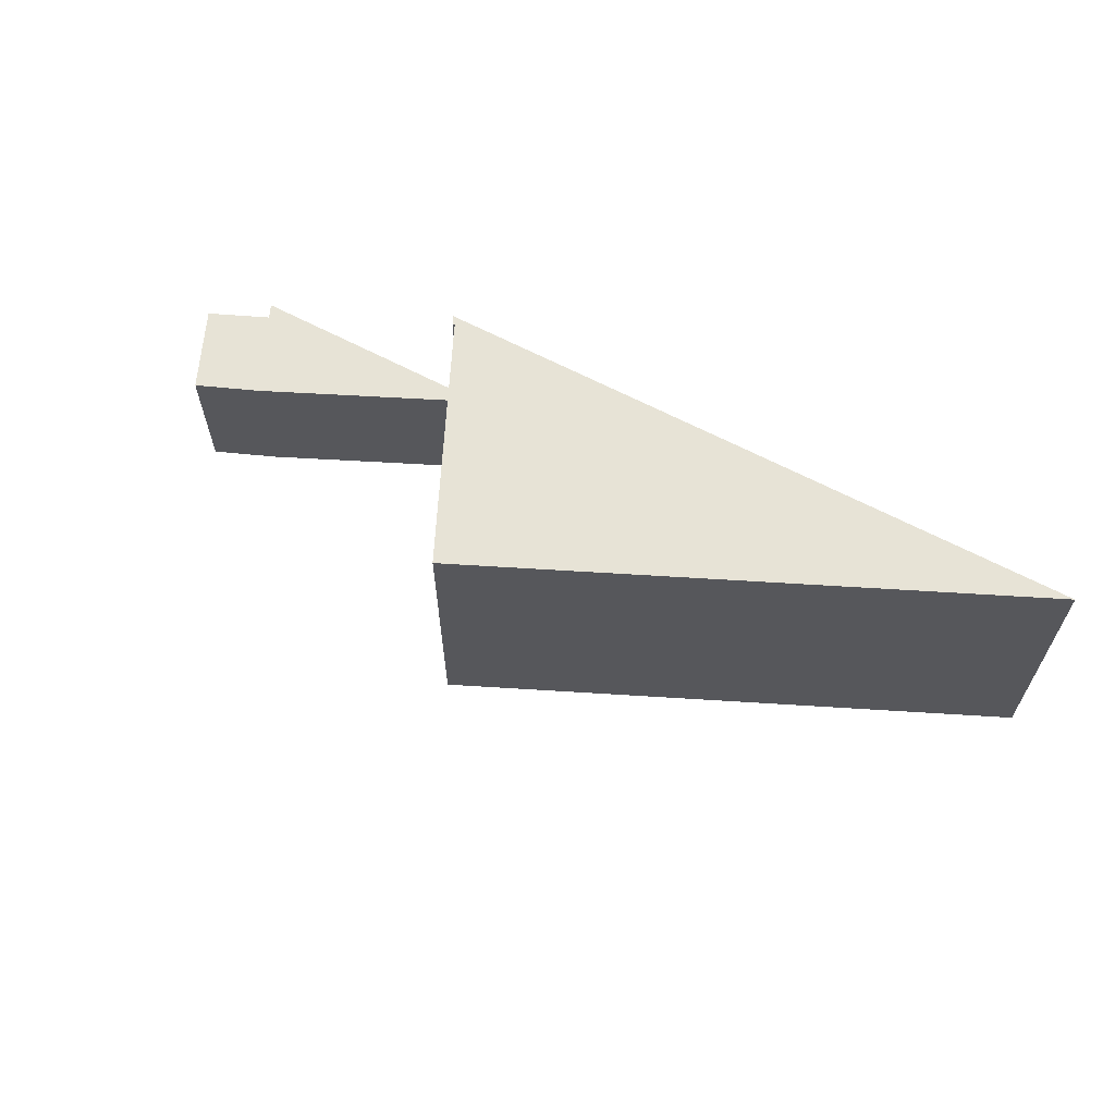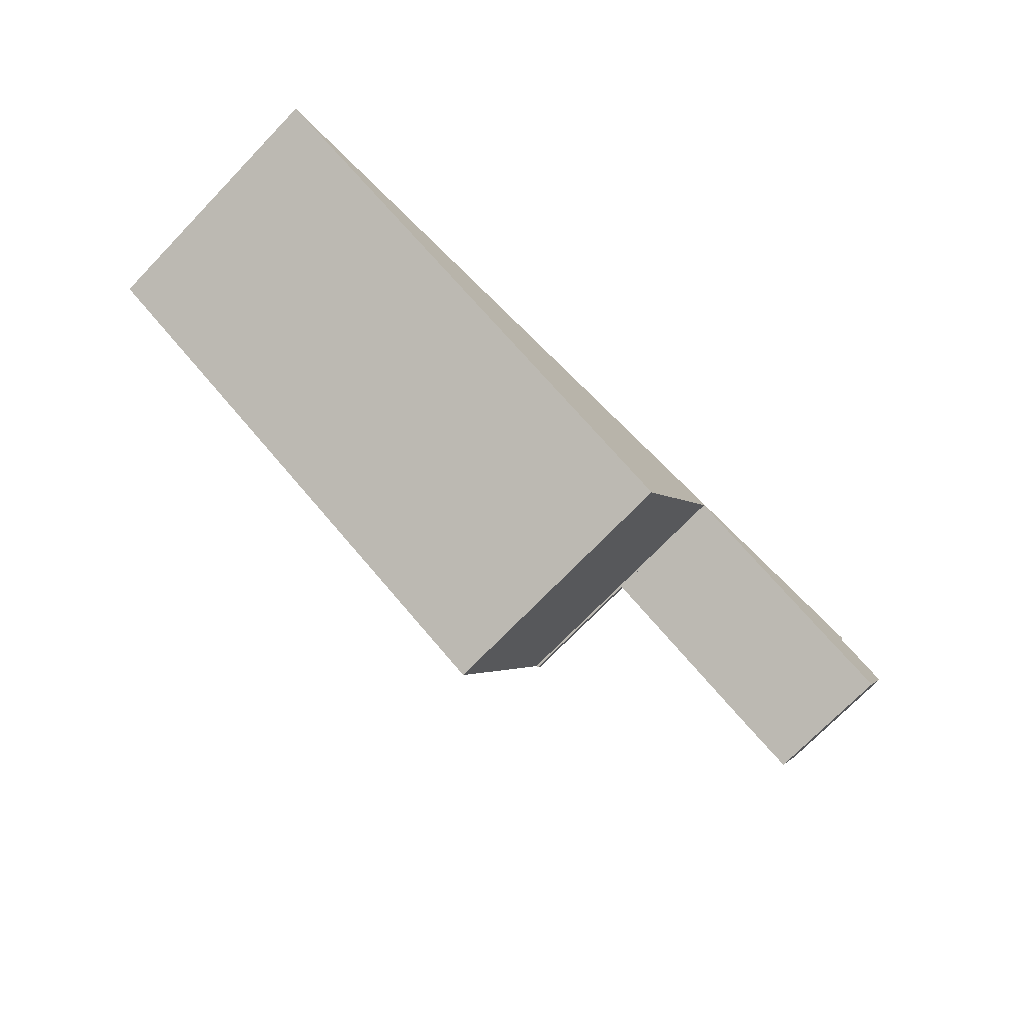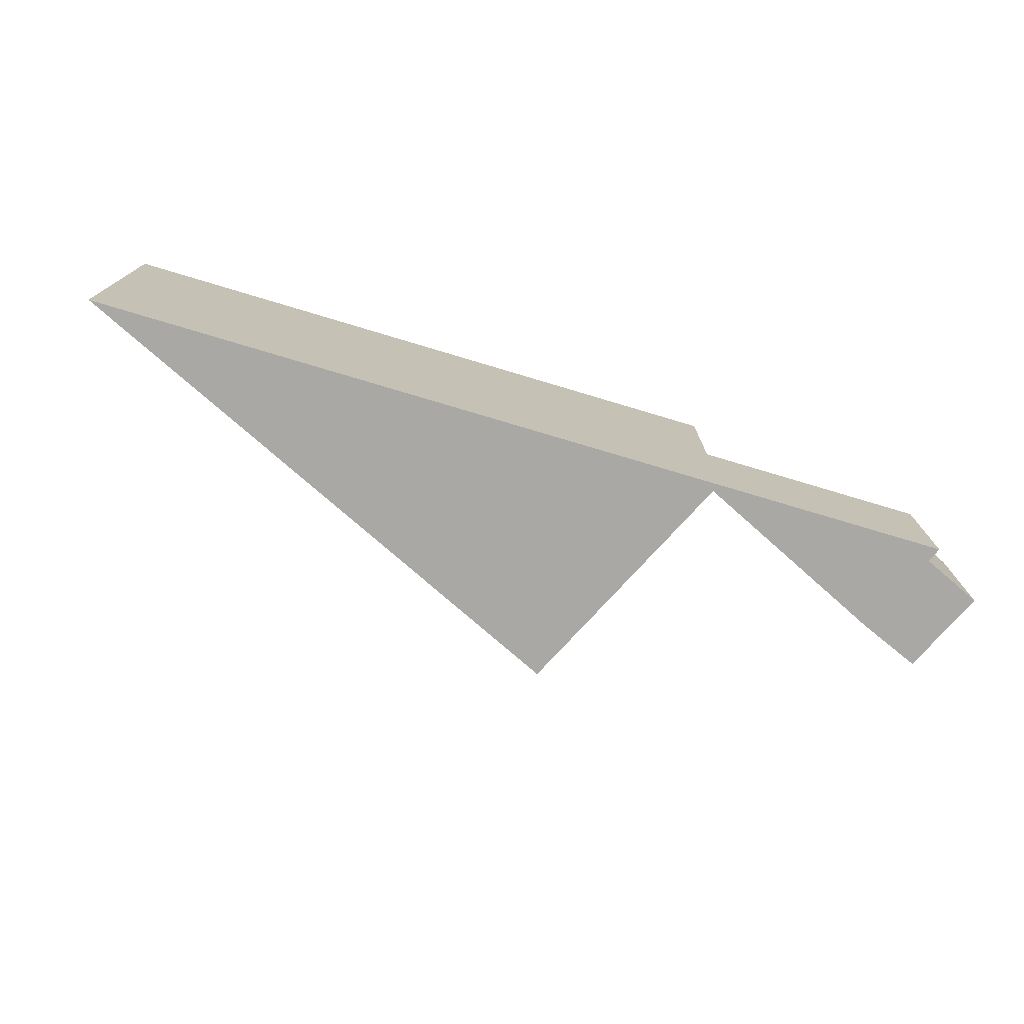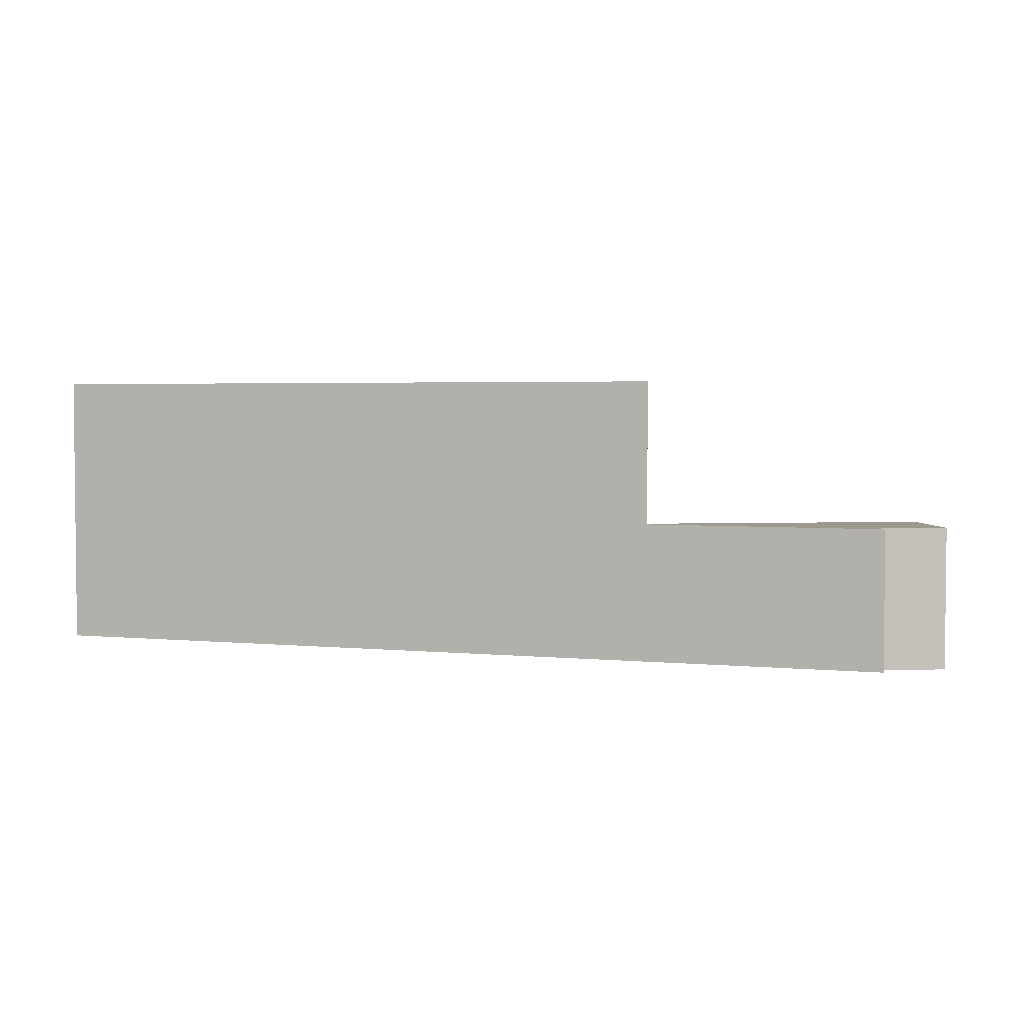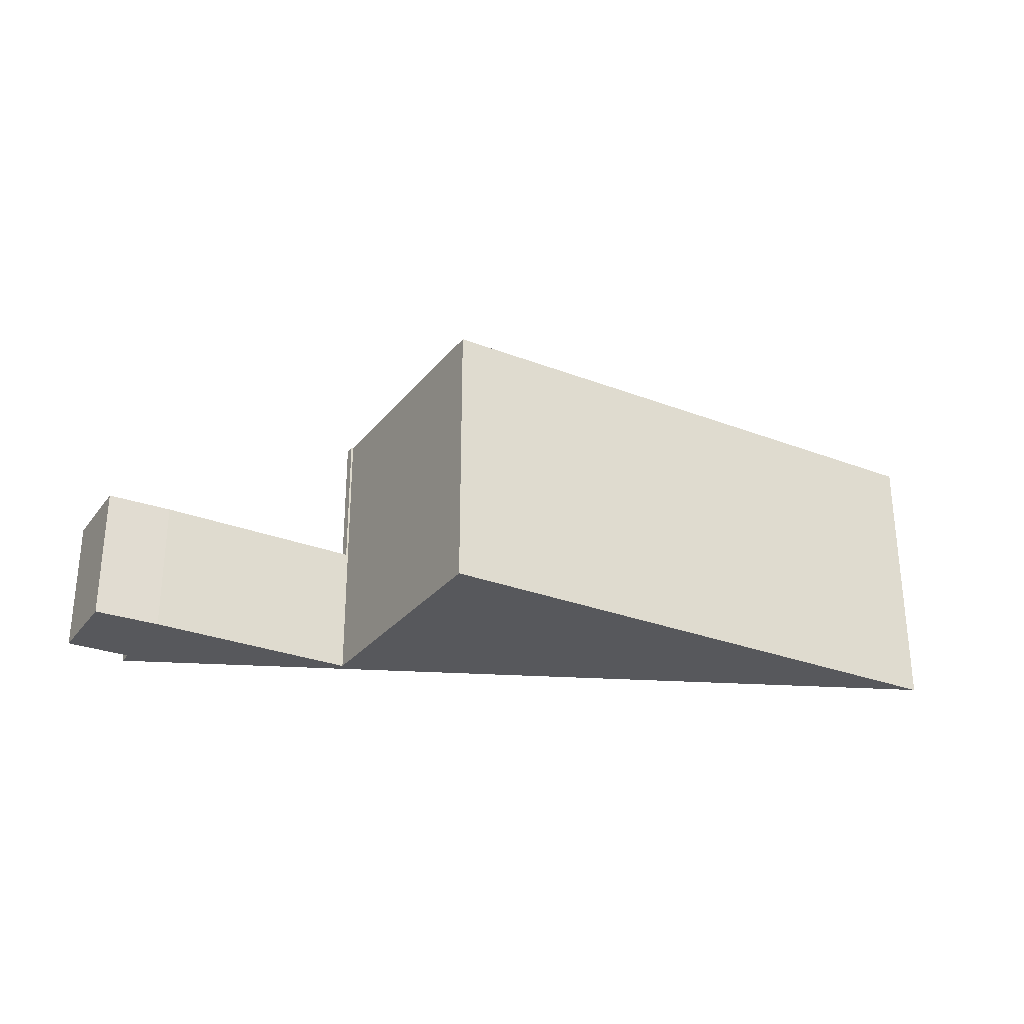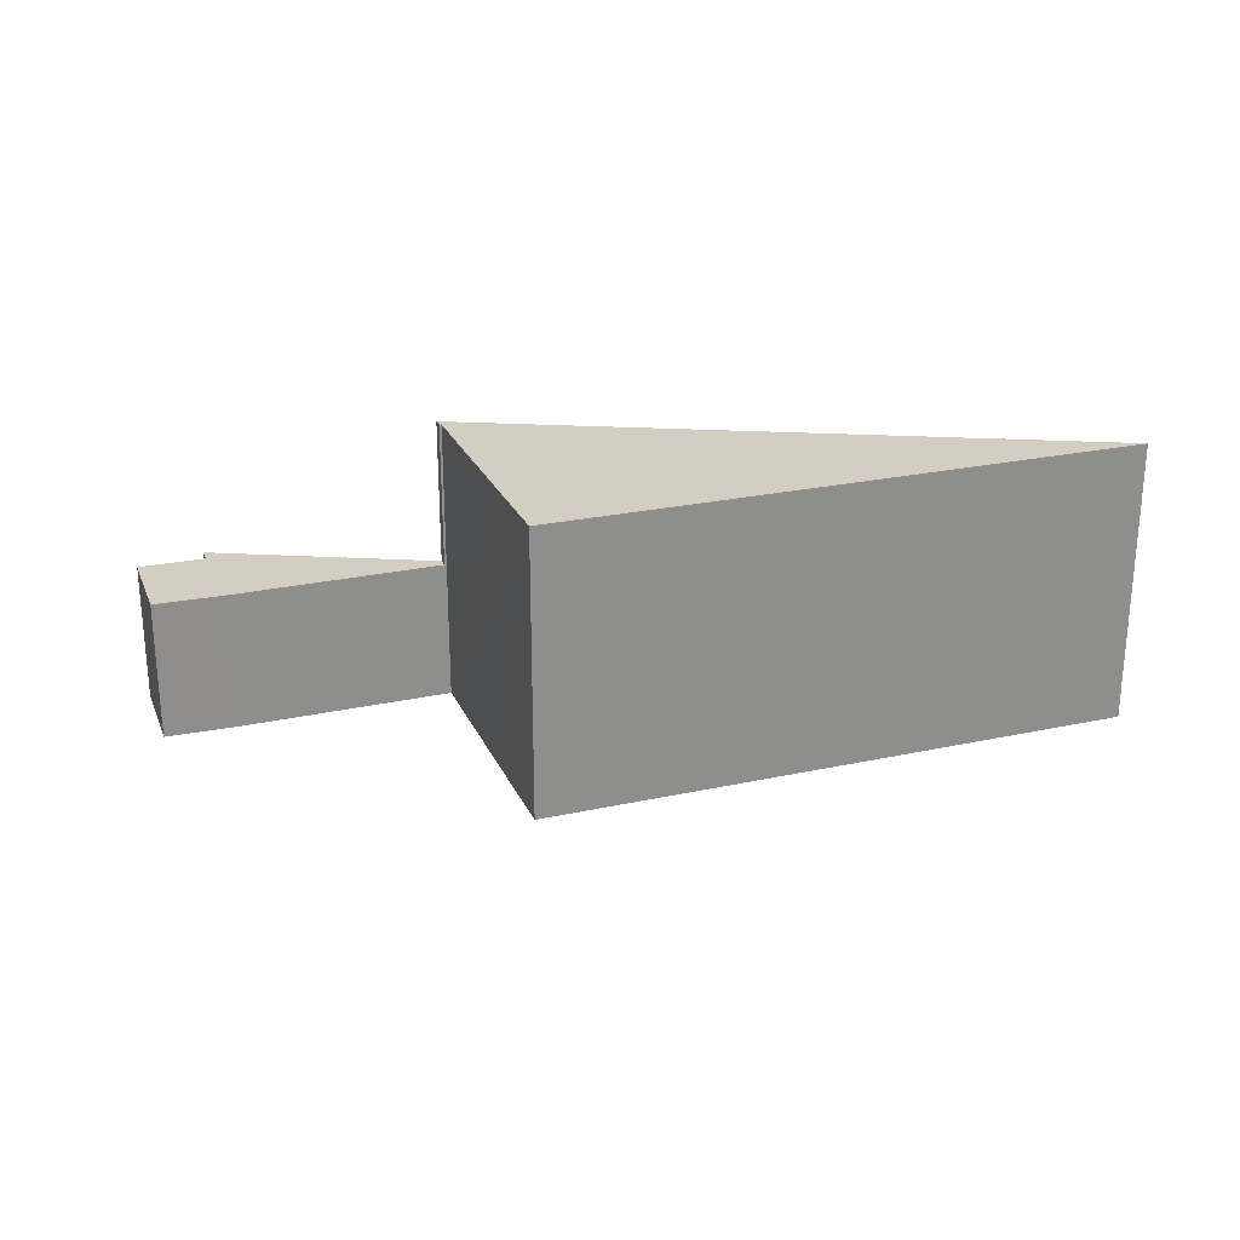
<metadata>
{"format":"obj","ext":"obj","renderer":"f3d","projection":"perspective","resolution":1024,"background":"white","views":[{"elev":62.7,"azim":-151.6,"up":"+Y"},{"elev":-74.5,"azim":-44.3,"up":"+Z"},{"elev":-74.9,"azim":-16.7,"up":"+Y"},{"elev":3.3,"azim":18.6,"up":"+Y"},{"elev":-28.7,"azim":174.7,"up":"+Y"},{"elev":24.9,"azim":-174.8,"up":"+Y"}]}
</metadata>
<code>
v  30 12.91 -0.405
v  30.08 12.91 7.903e-16
v  30.2 12.91 7.903e-16
v  29.91 12.91 -0.363
v  28.7 12.91 7.903e-16
v  29.84 12.91 -0.526
v  26.4 12.91 -7.789
v  0 12.91 7.903e-16
v  2.797 12.91 -1.289
v  24.69 12.91 -11.38
v  0 0 0
v  28.7 0 0
v  30.08 0 0
v  30.2 0 0
v  30 2.48e-17 -0.405
v  29.91 2.223e-17 -0.363
v  26.4 4.769e-16 -7.789
v  24.69 6.969e-16 -11.38
v  29.84 3.221e-17 -0.526
v  2.797 7.893e-17 -1.289
v  30.2 6.351 3.889e-16
v  38.89 6.351 -4.55
v  30 6.351 -0.405
v  40.99 6.351 3.889e-16
v  40.7 6.351 -0.672
v  41.73 6.351 -5.731
v  43.46 6.351 -1.893
v  40.99 0 0
v  40.7 4.115e-17 -0.672
v  43.46 1.159e-16 -1.893
v  41.73 3.509e-16 -5.731
v  38.89 2.786e-16 -4.55
g defaultobject
f 1 2 3
f 2 1 4
f 2 4 5
f 5 4 6
f 5 6 7
f 5 7 8
f 8 7 9
f 9 7 10
f 11 5 8
f 5 11 12
f 5 12 2
f 2 12 3
f 3 12 13
f 3 13 14
f 14 1 3
f 1 14 15
f 16 6 4
f 6 16 7
f 7 16 10
f 10 16 17
f 10 17 18
f 17 16 19
f 15 4 1
f 4 15 16
f 9 11 8
f 11 9 10
f 11 10 20
f 20 10 18
f 13 15 14
f 15 13 16
f 16 13 12
f 16 12 19
f 19 12 17
f 17 12 11
f 17 11 20
f 17 20 18
f 21 22 23
f 22 21 24
f 22 24 25
f 25 26 22
f 26 25 27
f 28 25 24
f 25 28 29
f 30 26 27
f 26 30 31
f 29 27 25
f 27 29 30
f 31 22 26
f 22 31 32
f 32 23 22
f 23 32 15
f 15 21 23
f 21 15 14
f 14 24 21
f 24 14 28
f 14 29 28
f 29 14 32
f 32 14 15
f 29 31 30
f 31 29 32

</code>
